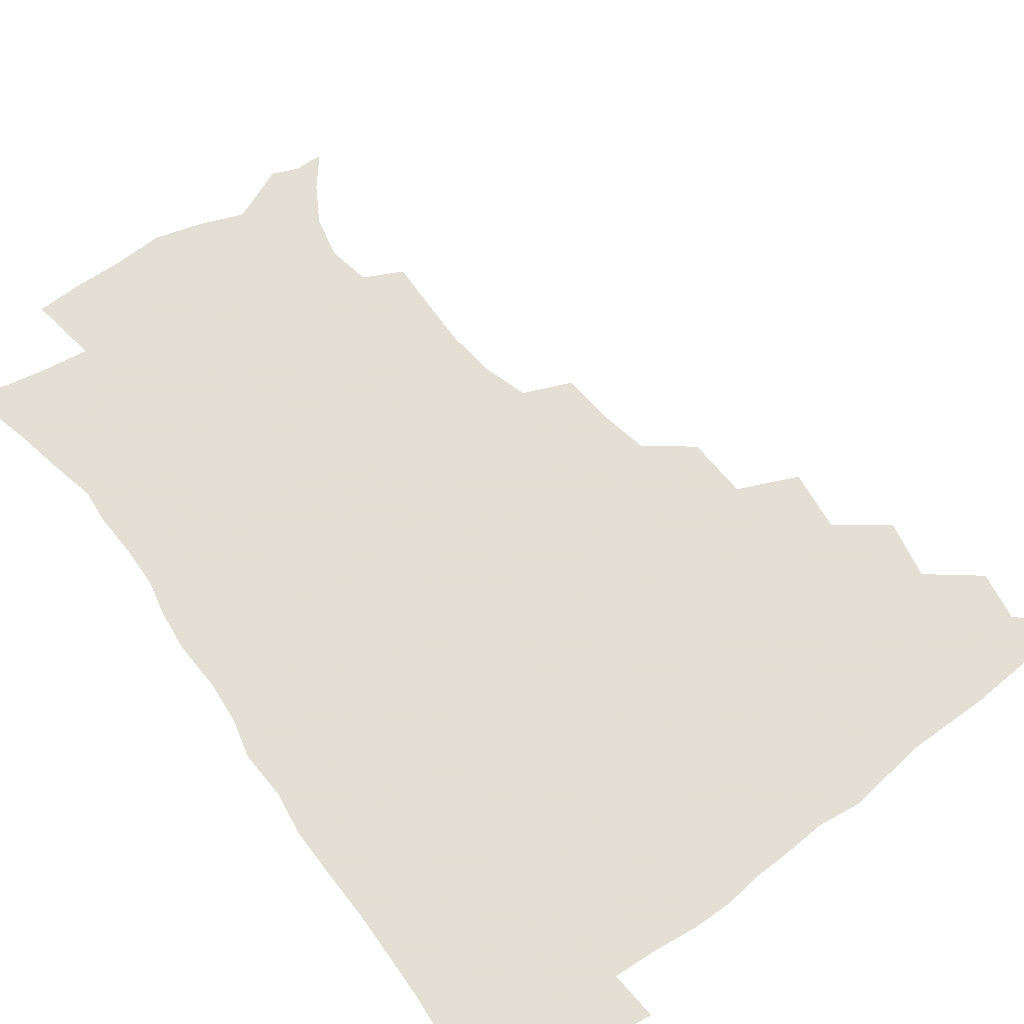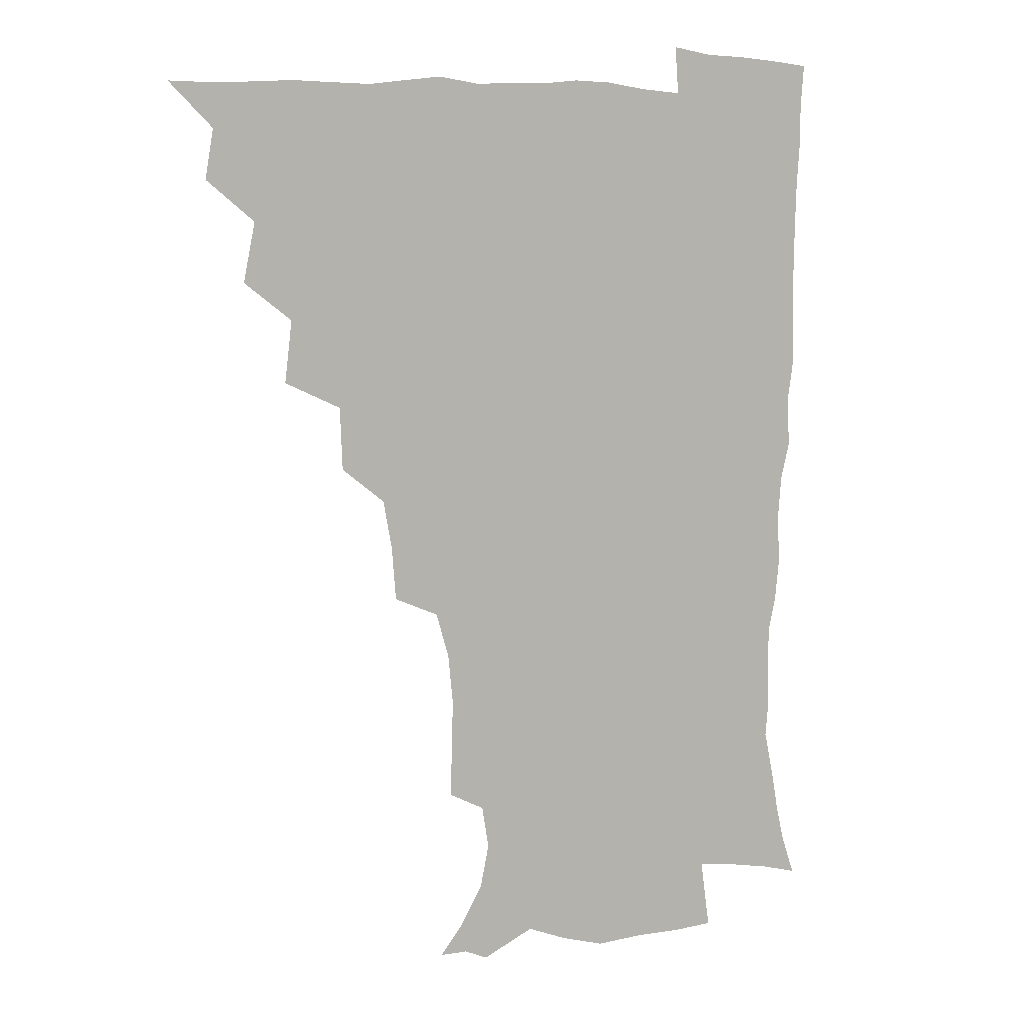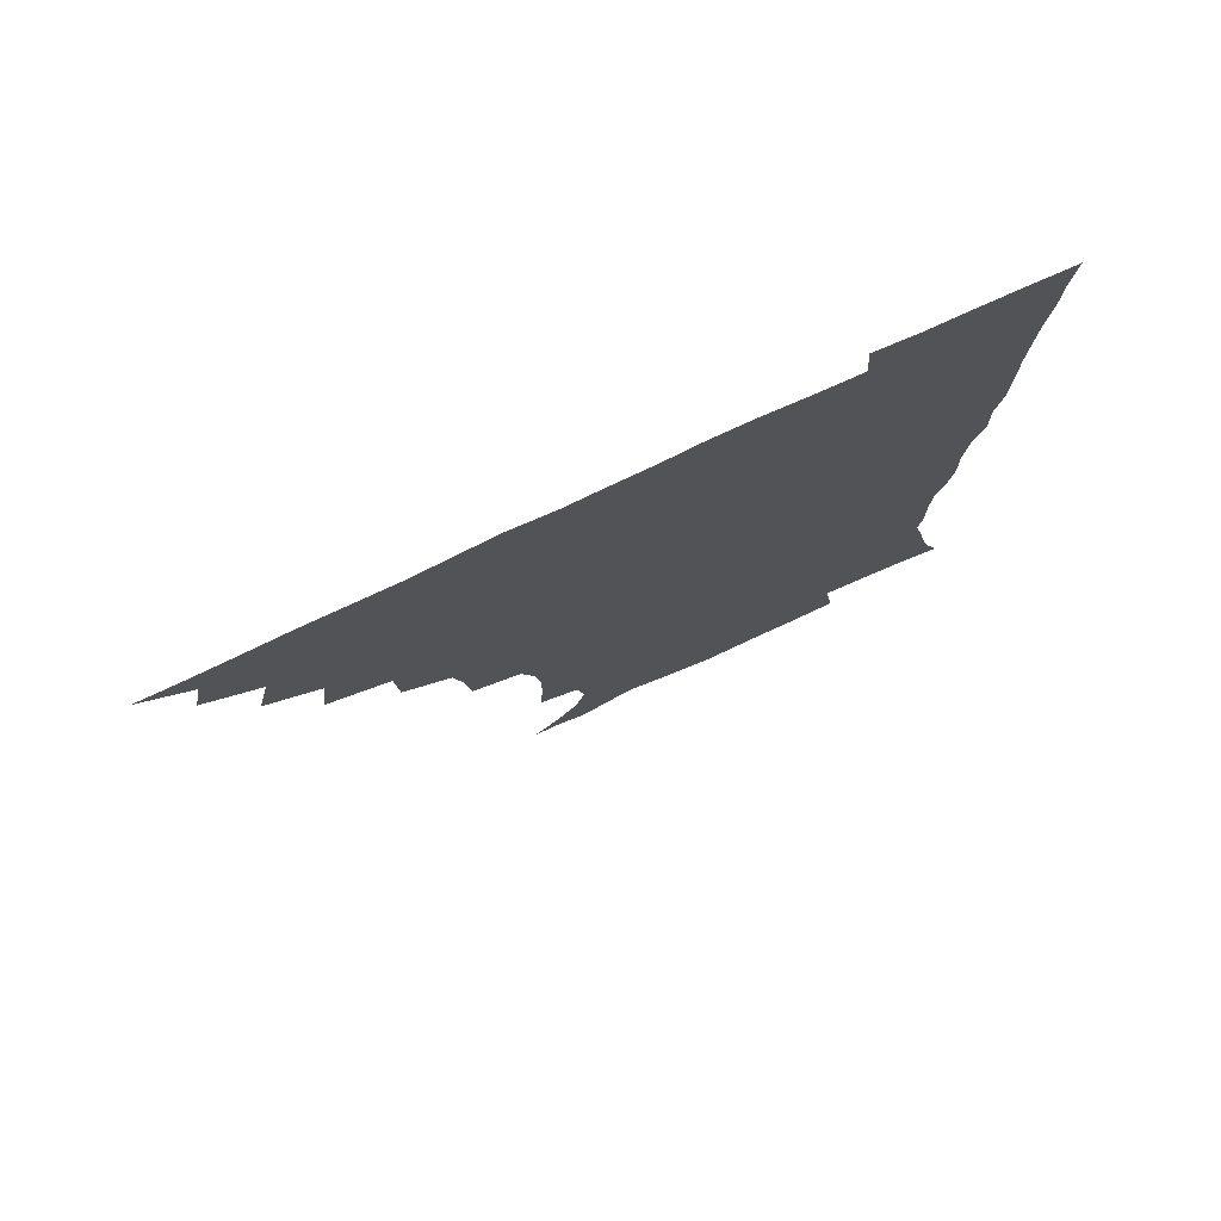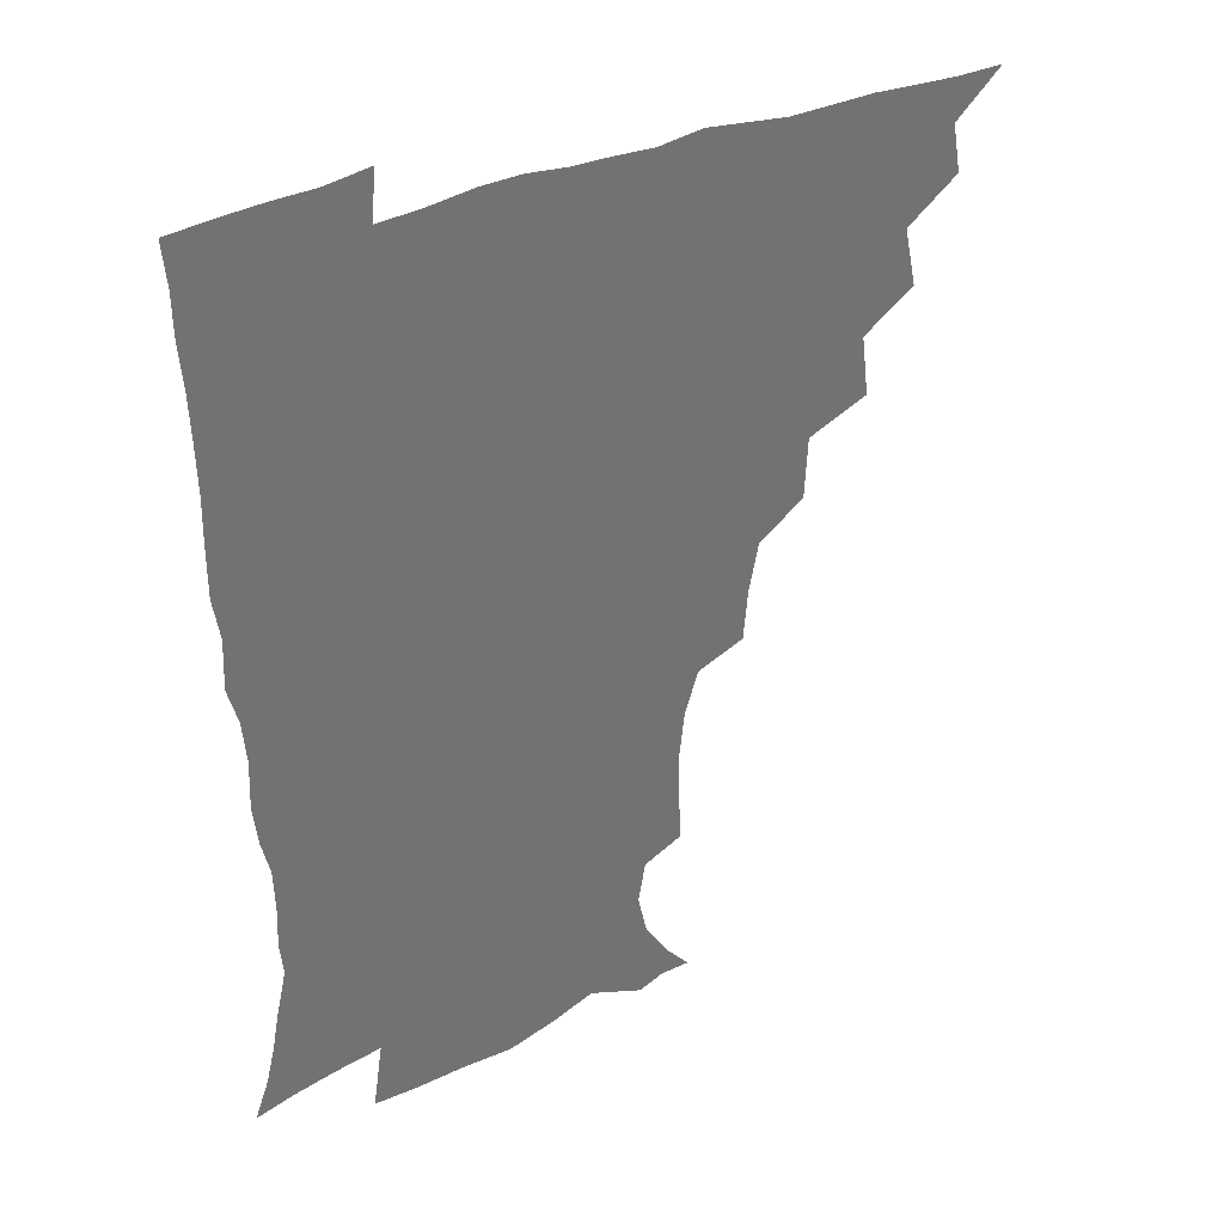
<metadata>
{"format":"obj","ext":"obj","renderer":"f3d","projection":"perspective","resolution":1024,"background":"white","views":[{"elev":66.3,"azim":143.2,"up":"+Z"},{"elev":7.2,"azim":-30.5,"up":"+Y"},{"elev":78.3,"azim":-24.9,"up":"+Y"},{"elev":36.7,"azim":150.4,"up":"+Y"}]}
</metadata>
<code>
v 450.8 495 0
v 464 461.9 0
v 467 479.5 0
v 467 494.9 0
v 477.7 426.5 0
v 482.1 447.6 0
v 482.6 464.1 0
v 482.8 479.7 0
v 482.1 495.7 0
v 493 391.1 0
v 495.7 413.1 0
v 498 432.8 0
v 499 449.5 0
v 499 465.1 0
v 498 480.5 0
v 497.1 496.6 0
v 515.2 359.1 0
v 514.3 381.4 0
v 514.5 401.9 0
v 515.4 420.6 0
v 515.8 436.7 0
v 514.8 450.9 0
v 514 465.7 0
v 513.3 480.6 0
v 512.3 496.4 0
v 536.5 310.1 0
v 534.9 329.1 0
v 531.6 346.5 0
v 532.3 371.7 0
v 531.3 389.2 0
v 530.3 405.5 0
v 529.7 420.7 0
v 529.9 436.5 0
v 529.7 451.4 0
v 529.1 466.1 0
v 528.1 481 0
v 527.3 496.2 0
v 559.1 233.5 0
v 559.8 251.9 0
v 560.2 269.1 0
v 558.4 286.6 0
v 553.5 302.8 0
v 550.6 321.4 0
v 549.1 340.6 0
v 547.9 359.1 0
v 546.3 375.1 0
v 546.4 393.4 0
v 546.1 408.7 0
v 546.1 423.8 0
v 545.4 437.8 0
v 545.7 452.1 0
v 543.9 466.8 0
v 542.8 481.7 0
v 541.7 498 0
v 555 171.8 0
v 564.1 182.7 0
v 572.2 196.1 0
v 575.5 211.4 0
v 572.9 226.6 0
v 572.2 245.9 0
v 572 263 0
v 571.1 280.1 0
v 568.5 295.4 0
v 565.4 310.7 0
v 563.9 329 0
v 562.6 345.9 0
v 562.1 364.2 0
v 560.9 379 0
v 560.3 394.4 0
v 560.8 410.6 0
v 560.5 424.9 0
v 560.4 439.1 0
v 559.5 452.9 0
v 558.3 467.5 0
v 557.3 482.3 0
v 555.8 499.7 0
v 565.5 171.5 0
v 577.4 186.8 0
v 584.5 204.7 0
v 585.5 221.3 0
v 584.7 237.7 0
v 583.6 252.5 0
v 583.3 269.5 0
v 582.4 287.4 0
v 580.6 303.4 0
v 578.4 316.9 0
v 576.9 333.2 0
v 576.6 351.3 0
v 575.6 366.1 0
v 575.4 382.5 0
v 575.3 397.5 0
v 575 411.8 0
v 575 426.2 0
v 574.6 439.4 0
v 574.1 453.1 0
v 573.1 467.5 0
v 572 482.6 0
v 571.5 497.6 0
v 574.4 167.6 0
v 590.3 190.2 0
v 595.7 209.3 0
v 596.8 228 0
v 596.2 243.3 0
v 595.7 259.8 0
v 595.7 275.9 0
v 593.9 290.5 0
v 592.4 305.7 0
v 591.6 322.8 0
v 590.7 338.1 0
v 589.9 353 0
v 589.3 367.8 0
v 588.8 381.7 0
v 588.9 397.2 0
v 588.9 412.1 0
v 588.7 425.6 0
v 588.7 439.7 0
v 588.4 453.4 0
v 587.7 467.5 0
v 586.9 481.9 0
v 585.6 498.4 0
v 594.2 175.8 0
v 604.7 195.6 0
v 608 214 0
v 608.1 229 0
v 607.6 244.7 0
v 607.1 258.7 0
v 606.9 279.5 0
v 606 294.6 0
v 605.2 308.7 0
v 604.2 323.6 0
v 603.5 338.9 0
v 603.2 354.2 0
v 603 369.4 0
v 603.2 384.8 0
v 602.8 398.1 0
v 603.1 413.2 0
v 602.9 426.2 0
v 602.7 439.8 0
v 602.9 453.5 0
v 602.3 467.6 0
v 601.1 482.9 0
v 599.8 498.7 0
v 609.7 169.5 0
v 617.3 194.7 0
v 619.6 214.6 0
v 620 232.9 0
v 619.6 245.5 0
v 619.2 262 0
v 618.5 280.8 0
v 618 294.4 0
v 617.5 311.3 0
v 617.2 326 0
v 616.6 340.1 0
v 616.6 354.8 0
v 616.4 370.6 0
v 616.5 385.3 0
v 616.5 398.5 0
v 616.7 412.7 0
v 617.1 427 0
v 617.2 440.2 0
v 617.2 453.7 0
v 617 467.4 0
v 616 481.9 0
v 613.7 500.2 0
v 626.6 164.5 0
v 630.8 194.6 0
v 631.8 218.4 0
v 631.9 233.1 0
v 631.7 249.9 0
v 631.7 263.2 0
v 630.5 280.1 0
v 630.3 294.7 0
v 629.9 310.6 0
v 629.7 326.4 0
v 629.7 338.3 0
v 629.6 356.4 0
v 629.7 370.7 0
v 629.9 384.4 0
v 630.1 399 0
v 630.4 413 0
v 630.8 426.8 0
v 631.2 440.5 0
v 631.6 453.8 0
v 631.3 467.6 0
v 630.1 483.4 0
v 628.2 499.9 0
v 645.1 165 0
v 645 195.4 0
v 644.6 214.1 0
v 643.9 233.1 0
v 643.5 247.9 0
v 643.1 267.5 0
v 643.1 281 0
v 642.7 295.3 0
v 642.4 310 0
v 642.1 326.3 0
v 642.6 339.8 0
v 642.6 355.6 0
v 642.8 369.8 0
v 643.1 384 0
v 643.4 399.1 0
v 643.9 412.9 0
v 644.3 427.1 0
v 644.9 440.3 0
v 645.6 453.9 0
v 645.6 467.9 0
v 645.6 482.3 0
v 644.5 497.8 0
v 662.7 164.2 0
v 659.7 192.3 0
v 657.4 213.4 0
v 656.1 231.7 0
v 655.7 247.8 0
v 655.4 263.5 0
v 654.8 280.1 0
v 654.9 294.3 0
v 654.9 309 0
v 654.9 324.2 0
v 656.1 336.5 0
v 655.3 354.4 0
v 655.9 368.6 0
v 656.5 382.7 0
v 657.3 396.6 0
v 657.4 412.1 0
v 658.1 425.8 0
v 658.9 439.1 0
v 659.5 454.2 0
v 660 467.7 0
v 660.6 481.6 0
v 660.1 496.8 0
v 658.8 514.2 0
v 678.7 164.6 0
v 675.1 189.7 0
v 671.5 209.2 0
v 669 228.1 0
v 667.8 245.1 0
v 666.9 262.4 0
v 666.7 277.7 0
v 666.7 293 0
v 667.3 307 0
v 667.9 321.1 0
v 668.4 336.1 0
v 668.5 351.5 0
v 669.4 365.7 0
v 670.3 379.7 0
v 670.3 395.9 0
v 671.1 410.1 0
v 671.5 425.2 0
v 672.6 438.8 0
v 673.1 453.6 0
v 674.1 467.2 0
v 675 481.2 0
v 675.5 495.3 0
v 674.8 511.9 0
v 692.1 187.1 0
v 685.6 206.6 0
v 681.7 225.3 0
v 680.2 241.3 0
v 679.5 256.7 0
v 679 272.9 0
v 679 288.4 0
v 679.7 302.8 0
v 680.6 317.2 0
v 681.3 332.1 0
v 682.1 346.8 0
v 682.7 362 0
v 683.2 377.7 0
v 683.3 393.7 0
v 684.6 407.9 0
v 685.6 422.5 0
v 686.5 437 0
v 686.7 452.9 0
v 688.2 466.5 0
v 689.1 480.6 0
v 689.9 494.7 0
v 689.8 511.6 0
v 707.3 184 0
v 700 202.4 0
v 696 219.1 0
v 693.4 235 0
v 692.4 249.8 0
v 691.3 266.6 0
v 692.1 280.7 0
v 692.1 296.8 0
v 693.9 310.4 0
v 694.7 325.7 0
v 694.5 342.4 0
v 696.5 356.2 0
v 697.4 371.8 0
v 698.9 386.6 0
v 698.6 403.7 0
v 699.4 419.3 0
v 700.3 434.9 0
v 701.6 449.9 0
v 702 465.7 0
v 703.6 479.7 0
v 704 494 0
v 704.8 510.6 0
v 721.2 180.1 0
v 715.9 194.9 0
v 712.7 208.4 0
v 710.1 222.6 0
v 706.4 239.8 0
v 707.5 252 0
v 706.9 267.8 0
v 707.4 283.3 0
v 710.2 296.2 0
v 711.9 310.9 0
v 711.1 329.1 0
v 712.4 344.9 0
v 716 358.4 0
v 715.2 376.7 0
v 717.5 391.8 0
v 717.4 409.2 0
v 717 427.3 0
v 717.3 444.8 0
v 717.9 462.1 0
v 719.2 478 0
v 719.3 493.9 0
v 720.7 509.2 0
f 3 4 1
f 6 7 2
f 2 7 3
f 7 8 3
f 3 8 4
f 8 9 4
f 11 12 5
f 5 12 6
f 12 13 6
f 6 13 7
f 13 14 7
f 7 14 8
f 14 15 8
f 8 15 9
f 15 16 9
f 18 19 10
f 10 19 11
f 19 20 11
f 11 20 12
f 20 21 12
f 12 21 13
f 21 22 13
f 13 22 14
f 22 23 14
f 14 23 15
f 23 24 15
f 15 24 16
f 24 25 16
f 28 29 17
f 17 29 18
f 29 30 18
f 18 30 19
f 30 31 19
f 19 31 20
f 31 32 20
f 20 32 21
f 32 33 21
f 21 33 22
f 33 34 22
f 22 34 23
f 34 35 23
f 23 35 24
f 35 36 24
f 24 36 25
f 36 37 25
f 42 43 26
f 26 43 27
f 43 44 27
f 27 44 28
f 44 45 28
f 28 45 29
f 45 46 29
f 29 46 30
f 46 47 30
f 30 47 31
f 47 48 31
f 31 48 32
f 48 49 32
f 32 49 33
f 49 50 33
f 33 50 34
f 50 51 34
f 34 51 35
f 51 52 35
f 35 52 36
f 52 53 36
f 36 53 37
f 53 54 37
f 59 60 38
f 38 60 39
f 60 61 39
f 39 61 40
f 61 62 40
f 40 62 41
f 62 63 41
f 41 63 42
f 63 64 42
f 42 64 43
f 64 65 43
f 43 65 44
f 65 66 44
f 44 66 45
f 66 67 45
f 45 67 46
f 67 68 46
f 46 68 47
f 68 69 47
f 47 69 48
f 69 70 48
f 48 70 49
f 70 71 49
f 49 71 50
f 71 72 50
f 50 72 51
f 72 73 51
f 51 73 52
f 73 74 52
f 52 74 53
f 74 75 53
f 53 75 54
f 75 76 54
f 55 77 56
f 77 78 56
f 56 78 57
f 78 79 57
f 57 79 58
f 79 80 58
f 58 80 59
f 80 81 59
f 59 81 60
f 81 82 60
f 60 82 61
f 82 83 61
f 61 83 62
f 83 84 62
f 62 84 63
f 84 85 63
f 63 85 64
f 85 86 64
f 64 86 65
f 86 87 65
f 65 87 66
f 87 88 66
f 66 88 67
f 88 89 67
f 67 89 68
f 89 90 68
f 68 90 69
f 90 91 69
f 69 91 70
f 91 92 70
f 70 92 71
f 92 93 71
f 71 93 72
f 93 94 72
f 72 94 73
f 94 95 73
f 73 95 74
f 95 96 74
f 74 96 75
f 96 97 75
f 75 97 76
f 97 98 76
f 77 99 78
f 99 100 78
f 78 100 79
f 100 101 79
f 79 101 80
f 101 102 80
f 80 102 81
f 102 103 81
f 81 103 82
f 103 104 82
f 82 104 83
f 104 105 83
f 83 105 84
f 105 106 84
f 84 106 85
f 106 107 85
f 85 107 86
f 107 108 86
f 86 108 87
f 108 109 87
f 87 109 88
f 109 110 88
f 88 110 89
f 110 111 89
f 89 111 90
f 111 112 90
f 90 112 91
f 112 113 91
f 91 113 92
f 113 114 92
f 92 114 93
f 114 115 93
f 93 115 94
f 115 116 94
f 94 116 95
f 116 117 95
f 95 117 96
f 117 118 96
f 96 118 97
f 118 119 97
f 97 119 98
f 119 120 98
f 99 121 100
f 121 122 100
f 100 122 101
f 122 123 101
f 101 123 102
f 123 124 102
f 102 124 103
f 124 125 103
f 103 125 104
f 125 126 104
f 104 126 105
f 126 127 105
f 105 127 106
f 127 128 106
f 106 128 107
f 128 129 107
f 107 129 108
f 129 130 108
f 108 130 109
f 130 131 109
f 109 131 110
f 131 132 110
f 110 132 111
f 132 133 111
f 111 133 112
f 133 134 112
f 112 134 113
f 134 135 113
f 113 135 114
f 135 136 114
f 114 136 115
f 136 137 115
f 115 137 116
f 137 138 116
f 116 138 117
f 138 139 117
f 117 139 118
f 139 140 118
f 118 140 119
f 140 141 119
f 119 141 120
f 141 142 120
f 121 143 122
f 143 144 122
f 122 144 123
f 144 145 123
f 123 145 124
f 145 146 124
f 124 146 125
f 146 147 125
f 125 147 126
f 147 148 126
f 126 148 127
f 148 149 127
f 127 149 128
f 149 150 128
f 128 150 129
f 150 151 129
f 129 151 130
f 151 152 130
f 130 152 131
f 152 153 131
f 131 153 132
f 153 154 132
f 132 154 133
f 154 155 133
f 133 155 134
f 155 156 134
f 134 156 135
f 156 157 135
f 135 157 136
f 157 158 136
f 136 158 137
f 158 159 137
f 137 159 138
f 159 160 138
f 138 160 139
f 160 161 139
f 139 161 140
f 161 162 140
f 140 162 141
f 162 163 141
f 141 163 142
f 163 164 142
f 143 165 144
f 165 166 144
f 144 166 145
f 166 167 145
f 145 167 146
f 167 168 146
f 146 168 147
f 168 169 147
f 147 169 148
f 169 170 148
f 148 170 149
f 170 171 149
f 149 171 150
f 171 172 150
f 150 172 151
f 172 173 151
f 151 173 152
f 173 174 152
f 152 174 153
f 174 175 153
f 153 175 154
f 175 176 154
f 154 176 155
f 176 177 155
f 155 177 156
f 177 178 156
f 156 178 157
f 178 179 157
f 157 179 158
f 179 180 158
f 158 180 159
f 180 181 159
f 159 181 160
f 181 182 160
f 160 182 161
f 182 183 161
f 161 183 162
f 183 184 162
f 162 184 163
f 184 185 163
f 163 185 164
f 185 186 164
f 165 187 166
f 187 188 166
f 166 188 167
f 188 189 167
f 167 189 168
f 189 190 168
f 168 190 169
f 190 191 169
f 169 191 170
f 191 192 170
f 170 192 171
f 192 193 171
f 171 193 172
f 193 194 172
f 172 194 173
f 194 195 173
f 173 195 174
f 195 196 174
f 174 196 175
f 196 197 175
f 175 197 176
f 197 198 176
f 176 198 177
f 198 199 177
f 177 199 178
f 199 200 178
f 178 200 179
f 200 201 179
f 179 201 180
f 201 202 180
f 180 202 181
f 202 203 181
f 181 203 182
f 203 204 182
f 182 204 183
f 204 205 183
f 183 205 184
f 205 206 184
f 184 206 185
f 206 207 185
f 185 207 186
f 207 208 186
f 187 209 188
f 209 210 188
f 188 210 189
f 210 211 189
f 189 211 190
f 211 212 190
f 190 212 191
f 212 213 191
f 191 213 192
f 213 214 192
f 192 214 193
f 214 215 193
f 193 215 194
f 215 216 194
f 194 216 195
f 216 217 195
f 195 217 196
f 217 218 196
f 196 218 197
f 218 219 197
f 197 219 198
f 219 220 198
f 198 220 199
f 220 221 199
f 199 221 200
f 221 222 200
f 200 222 201
f 222 223 201
f 201 223 202
f 223 224 202
f 202 224 203
f 224 225 203
f 203 225 204
f 225 226 204
f 204 226 205
f 226 227 205
f 205 227 206
f 227 228 206
f 206 228 207
f 228 229 207
f 207 229 208
f 229 230 208
f 209 232 210
f 232 233 210
f 210 233 211
f 233 234 211
f 211 234 212
f 234 235 212
f 212 235 213
f 235 236 213
f 213 236 214
f 236 237 214
f 214 237 215
f 237 238 215
f 215 238 216
f 238 239 216
f 216 239 217
f 239 240 217
f 217 240 218
f 240 241 218
f 218 241 219
f 241 242 219
f 219 242 220
f 242 243 220
f 220 243 221
f 243 244 221
f 221 244 222
f 244 245 222
f 222 245 223
f 245 246 223
f 223 246 224
f 246 247 224
f 224 247 225
f 247 248 225
f 225 248 226
f 248 249 226
f 226 249 227
f 249 250 227
f 227 250 228
f 250 251 228
f 228 251 229
f 251 252 229
f 229 252 230
f 252 253 230
f 230 253 231
f 253 254 231
f 233 255 234
f 255 256 234
f 234 256 235
f 256 257 235
f 235 257 236
f 257 258 236
f 236 258 237
f 258 259 237
f 237 259 238
f 259 260 238
f 238 260 239
f 260 261 239
f 239 261 240
f 261 262 240
f 240 262 241
f 262 263 241
f 241 263 242
f 263 264 242
f 242 264 243
f 264 265 243
f 243 265 244
f 265 266 244
f 244 266 245
f 266 267 245
f 245 267 246
f 267 268 246
f 246 268 247
f 268 269 247
f 247 269 248
f 269 270 248
f 248 270 249
f 270 271 249
f 249 271 250
f 271 272 250
f 250 272 251
f 272 273 251
f 251 273 252
f 273 274 252
f 252 274 253
f 274 275 253
f 253 275 254
f 275 276 254
f 255 277 256
f 277 278 256
f 256 278 257
f 278 279 257
f 257 279 258
f 279 280 258
f 258 280 259
f 280 281 259
f 259 281 260
f 281 282 260
f 260 282 261
f 282 283 261
f 261 283 262
f 283 284 262
f 262 284 263
f 284 285 263
f 263 285 264
f 285 286 264
f 264 286 265
f 286 287 265
f 265 287 266
f 287 288 266
f 266 288 267
f 288 289 267
f 267 289 268
f 289 290 268
f 268 290 269
f 290 291 269
f 269 291 270
f 291 292 270
f 270 292 271
f 292 293 271
f 271 293 272
f 293 294 272
f 272 294 273
f 294 295 273
f 273 295 274
f 295 296 274
f 274 296 275
f 296 297 275
f 275 297 276
f 297 298 276
f 277 299 278
f 299 300 278
f 278 300 279
f 300 301 279
f 279 301 280
f 301 302 280
f 280 302 281
f 302 303 281
f 281 303 282
f 303 304 282
f 282 304 283
f 304 305 283
f 283 305 284
f 305 306 284
f 284 306 285
f 306 307 285
f 285 307 286
f 307 308 286
f 286 308 287
f 308 309 287
f 287 309 288
f 309 310 288
f 288 310 289
f 310 311 289
f 289 311 290
f 311 312 290
f 290 312 291
f 312 313 291
f 291 313 292
f 313 314 292
f 292 314 293
f 314 315 293
f 293 315 294
f 315 316 294
f 294 316 295
f 316 317 295
f 295 317 296
f 317 318 296
f 296 318 297
f 318 319 297
f 297 319 298
f 319 320 298

</code>
